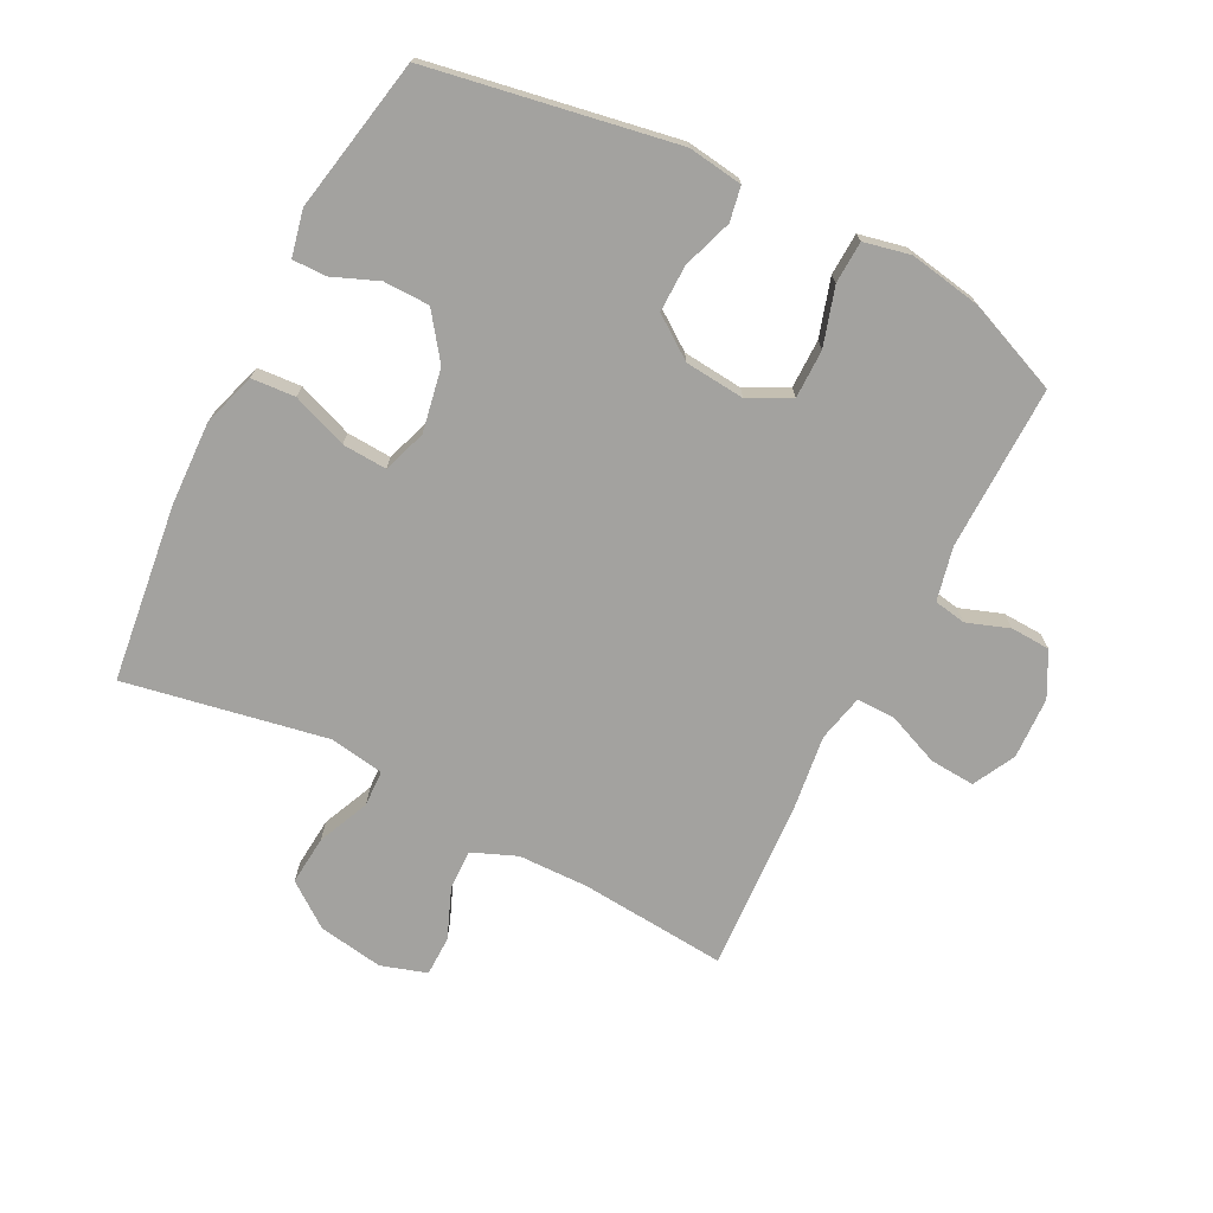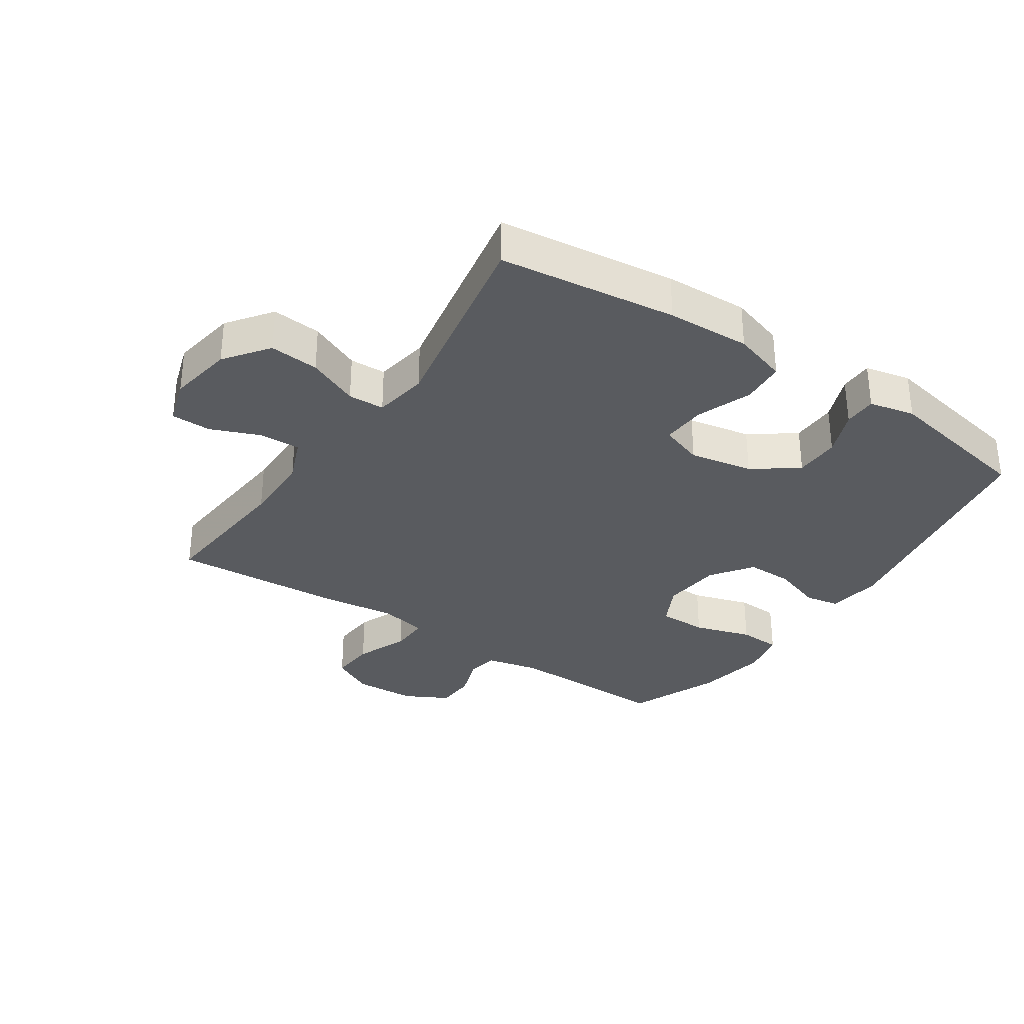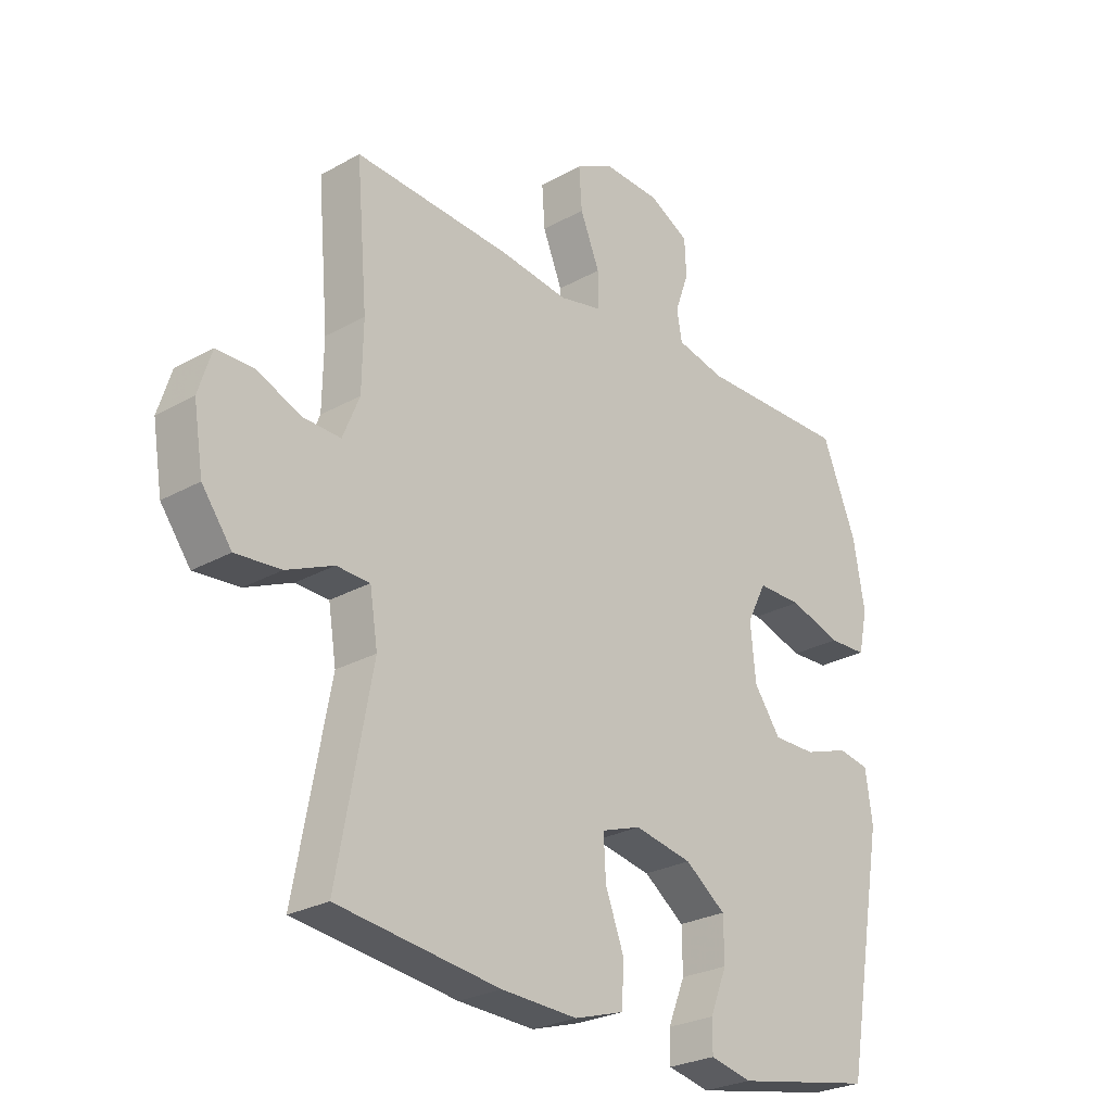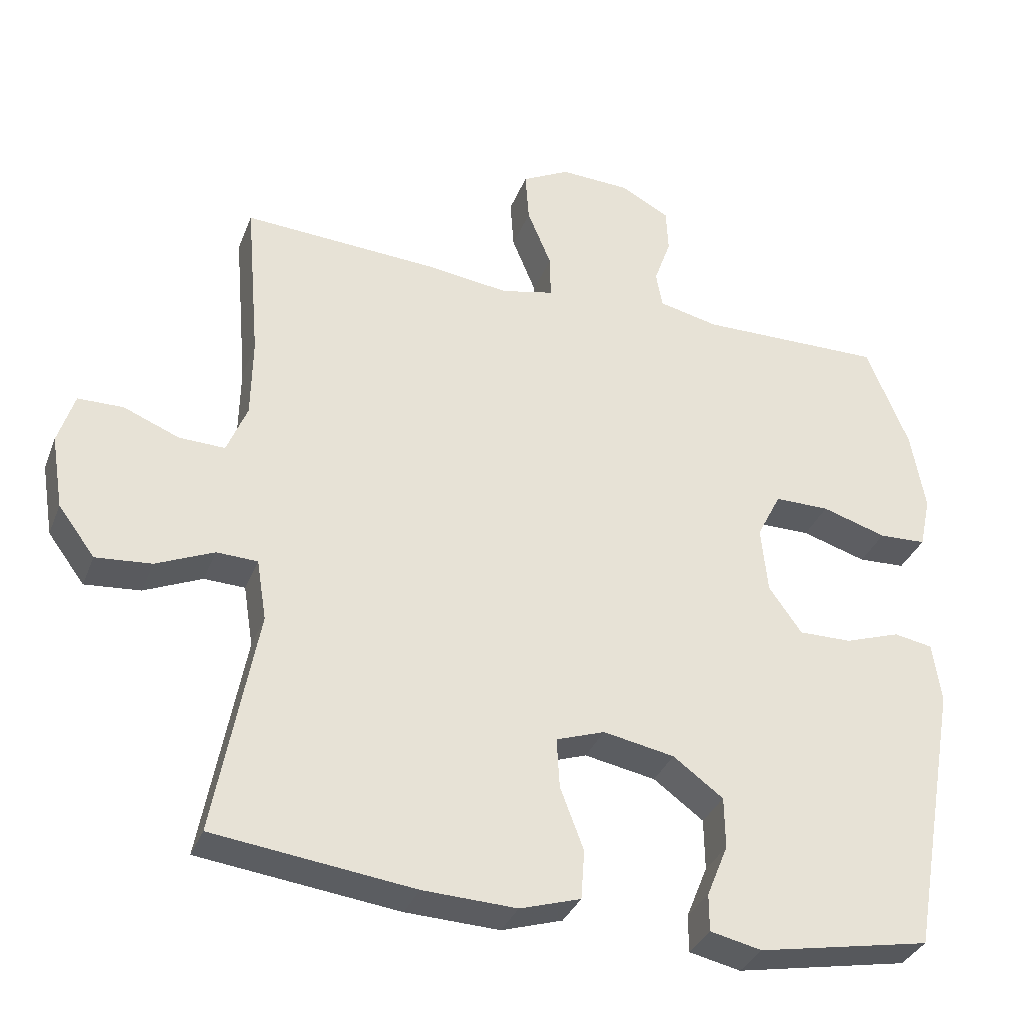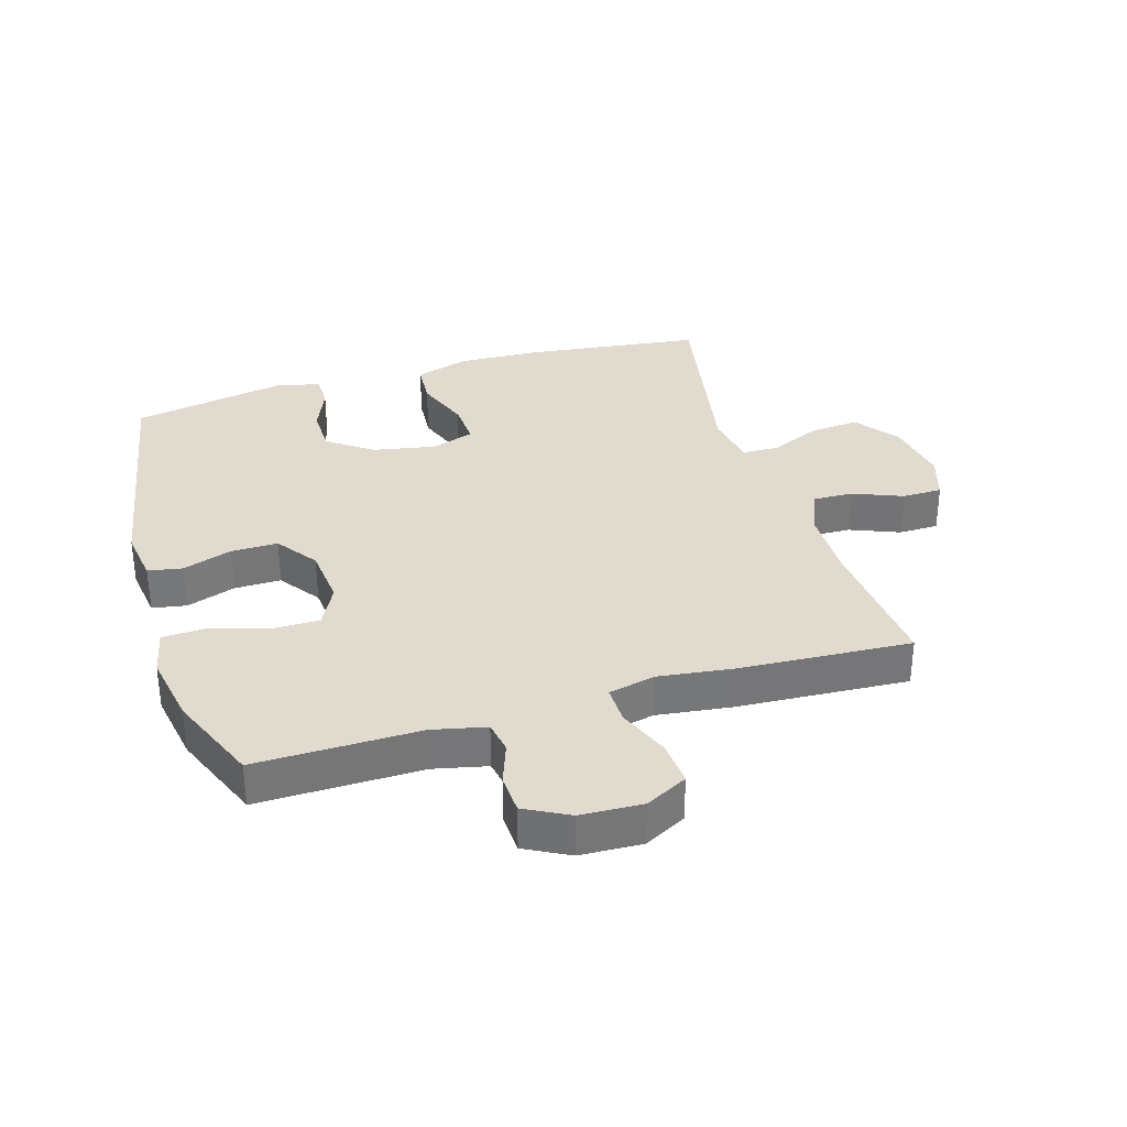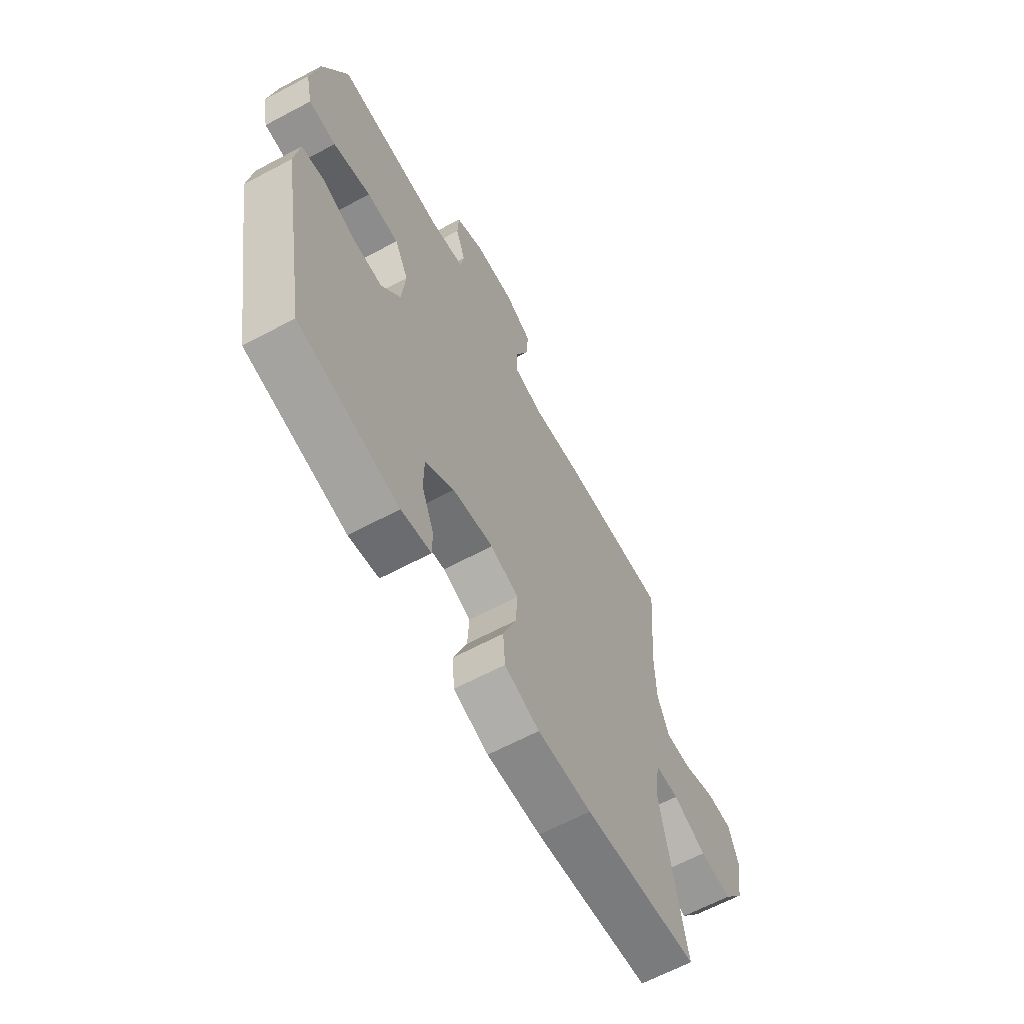
<metadata>
{"format":"obj","ext":"obj","renderer":"f3d","projection":"perspective","resolution":1024,"background":"white","views":[{"elev":-72.4,"azim":-117.0,"up":"+Y"},{"elev":-32.5,"azim":146.1,"up":"+Y"},{"elev":-26.4,"azim":131.4,"up":"+Z"},{"elev":-34.1,"azim":160.5,"up":"+Z"},{"elev":33.4,"azim":-16.8,"up":"+Y"},{"elev":-64.3,"azim":-61.8,"up":"+Z"}]}
</metadata>
<code>
v -0.5 0.07 -0.5
v -0.57 0.07 -0.108
v -0.558 0.07 -0.021
v -0.503 0.07 -0.011
v -0.424 0.07 -0.038
v -0.349 0.07 -0.039
v -0.302 0.07 0.027
v -0.293 0.07 0.122
v -0.327 0.07 0.189
v -0.405 0.07 0.189
v -0.497 0.07 0.161
v -0.564 0.07 0.164
v -0.58 0.07 0.238
v -0.56 0.07 0.353
v -0.5 0.07 0.5
v -0.238 0.07 0.496
v -0.153 0.07 0.515
v -0.144 0.07 0.566
v -0.168 0.07 0.634
v -0.165 0.07 0.697
v -0.095 0.07 0.734
v 0.004 0.07 0.738
v 0.071 0.07 0.703
v 0.066 0.07 0.631
v 0.032 0.07 0.548
v 0.031 0.07 0.486
v 0.106 0.07 0.469
v 0.224 0.07 0.484
v 0.5 0.07 0.5
v 0.48 0.07 0.267
v 0.482 0.07 0.153
v 0.511 0.07 0.082
v 0.576 0.07 0.084
v 0.655 0.07 0.116
v 0.719 0.07 0.115
v 0.742 0.07 0.042
v 0.725 0.07 -0.062
v 0.673 0.07 -0.132
v 0.594 0.07 -0.125
v 0.512 0.07 -0.089
v 0.454 0.07 -0.091
v 0.44 0.07 -0.178
v 0.5 0.07 -0.5
v 0.217 0.07 -0.535
v 0.084 0.07 -0.54
v -0.002 0.07 -0.513
v -0.007 0.07 -0.443
v 0.026 0.07 -0.355
v 0.03 0.07 -0.284
v -0.039 0.07 -0.26
v -0.14 0.07 -0.279
v -0.211 0.07 -0.331
v -0.212 0.07 -0.404
v -0.182 0.07 -0.478
v -0.182 0.07 -0.531
v -0.255 0.07 -0.547
v -0.5 0 -0.5
v -0.57 0 -0.108
v -0.558 0 -0.021
v -0.503 0 -0.011
v -0.424 0 -0.038
v -0.349 0 -0.039
v -0.302 0 0.027
v -0.293 0 0.122
v -0.327 0 0.189
v -0.405 0 0.189
v -0.497 0 0.161
v -0.564 0 0.164
v -0.58 0 0.238
v -0.56 0 0.353
v -0.5 0 0.5
v -0.238 0 0.496
v -0.153 0 0.515
v -0.144 0 0.566
v -0.168 0 0.634
v -0.165 0 0.697
v -0.095 0 0.734
v 0.004 0 0.738
v 0.071 0 0.703
v 0.066 0 0.631
v 0.032 0 0.548
v 0.031 0 0.486
v 0.106 0 0.469
v 0.224 0 0.484
v 0.5 0 0.5
v 0.48 0 0.267
v 0.482 0 0.153
v 0.511 0 0.082
v 0.576 0 0.084
v 0.655 0 0.116
v 0.719 0 0.115
v 0.742 0 0.042
v 0.725 0 -0.062
v 0.673 0 -0.132
v 0.594 0 -0.125
v 0.512 0 -0.089
v 0.454 0 -0.091
v 0.44 0 -0.178
v 0.5 0 -0.5
v 0.217 0 -0.535
v 0.084 0 -0.54
v -0.002 0 -0.513
v -0.007 0 -0.443
v 0.026 0 -0.355
v 0.03 0 -0.284
v -0.039 0 -0.26
v -0.14 0 -0.279
v -0.211 0 -0.331
v -0.212 0 -0.404
v -0.182 0 -0.478
v -0.182 0 -0.531
v -0.255 0 -0.547
f 53 54 55 56
f 52 53 56 1
f 51 52 1 2
f 50 51 2 3
f 49 50 3 4
f 45 46 47 48
f 45 48 49
f 42 43 44 45
f 41 42 45 49
f 37 38 39 40
f 37 40 41
f 36 37 41
f 33 34 35 36
f 32 33 36 41
f 31 32 41 49
f 27 28 29 30
f 26 27 30 31
f 22 23 24 25
f 22 25 26
f 21 22 26
f 18 19 20 21
f 17 18 21 26
f 16 17 26 31
f 10 11 12 13
f 9 10 13 14
f 49 4 5
f 49 5 6
f 31 49 6 7
f 16 31 7 8
f 9 14 15 16
f 8 9 16
f 112 111 110 109
f 57 112 109 108
f 58 57 108 107
f 59 58 107 106
f 60 59 106 105
f 104 103 102 101
f 105 104 101
f 101 100 99 98
f 105 101 98 97
f 96 95 94 93
f 97 96 93
f 97 93 92
f 92 91 90 89
f 97 92 89 88
f 105 97 88 87
f 86 85 84 83
f 87 86 83 82
f 81 80 79 78
f 82 81 78
f 82 78 77
f 77 76 75 74
f 82 77 74 73
f 87 82 73 72
f 69 68 67 66
f 70 69 66 65
f 61 60 105
f 62 61 105
f 63 62 105 87
f 64 63 87 72
f 72 71 70 65
f 72 65 64
f 1 57 58 2
f 2 58 59 3
f 3 59 60 4
f 4 60 61 5
f 5 61 62 6
f 6 62 63 7
f 7 63 64 8
f 8 64 65 9
f 9 65 66 10
f 10 66 67 11
f 11 67 68 12
f 12 68 69 13
f 13 69 70 14
f 14 70 71 15
f 15 71 72 16
f 16 72 73 17
f 17 73 74 18
f 18 74 75 19
f 19 75 76 20
f 20 76 77 21
f 21 77 78 22
f 22 78 79 23
f 23 79 80 24
f 24 80 81 25
f 25 81 82 26
f 26 82 83 27
f 27 83 84 28
f 28 84 85 29
f 29 85 86 30
f 30 86 87 31
f 31 87 88 32
f 32 88 89 33
f 33 89 90 34
f 34 90 91 35
f 35 91 92 36
f 36 92 93 37
f 37 93 94 38
f 38 94 95 39
f 39 95 96 40
f 40 96 97 41
f 41 97 98 42
f 42 98 99 43
f 43 99 100 44
f 44 100 101 45
f 45 101 102 46
f 46 102 103 47
f 47 103 104 48
f 48 104 105 49
f 49 105 106 50
f 50 106 107 51
f 51 107 108 52
f 52 108 109 53
f 53 109 110 54
f 54 110 111 55
f 55 111 112 56
f 56 112 57 1

</code>
